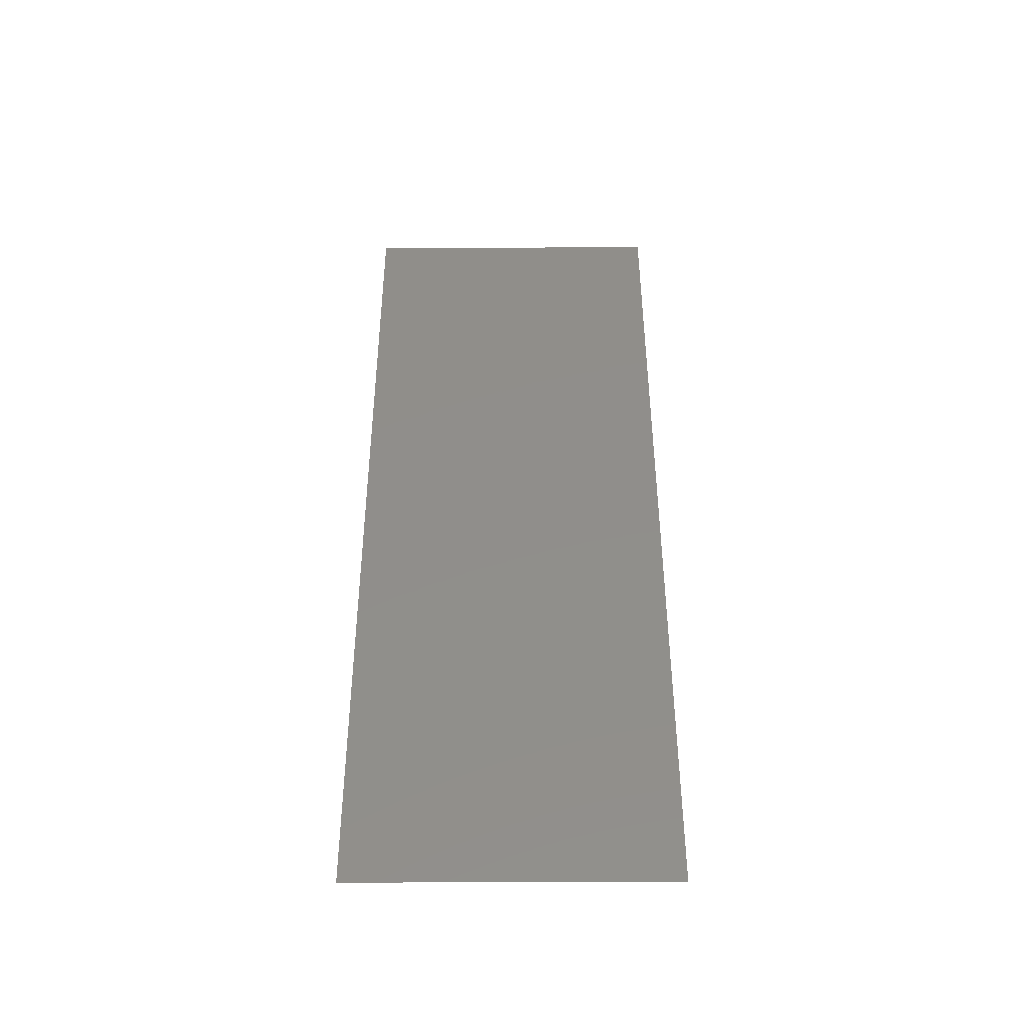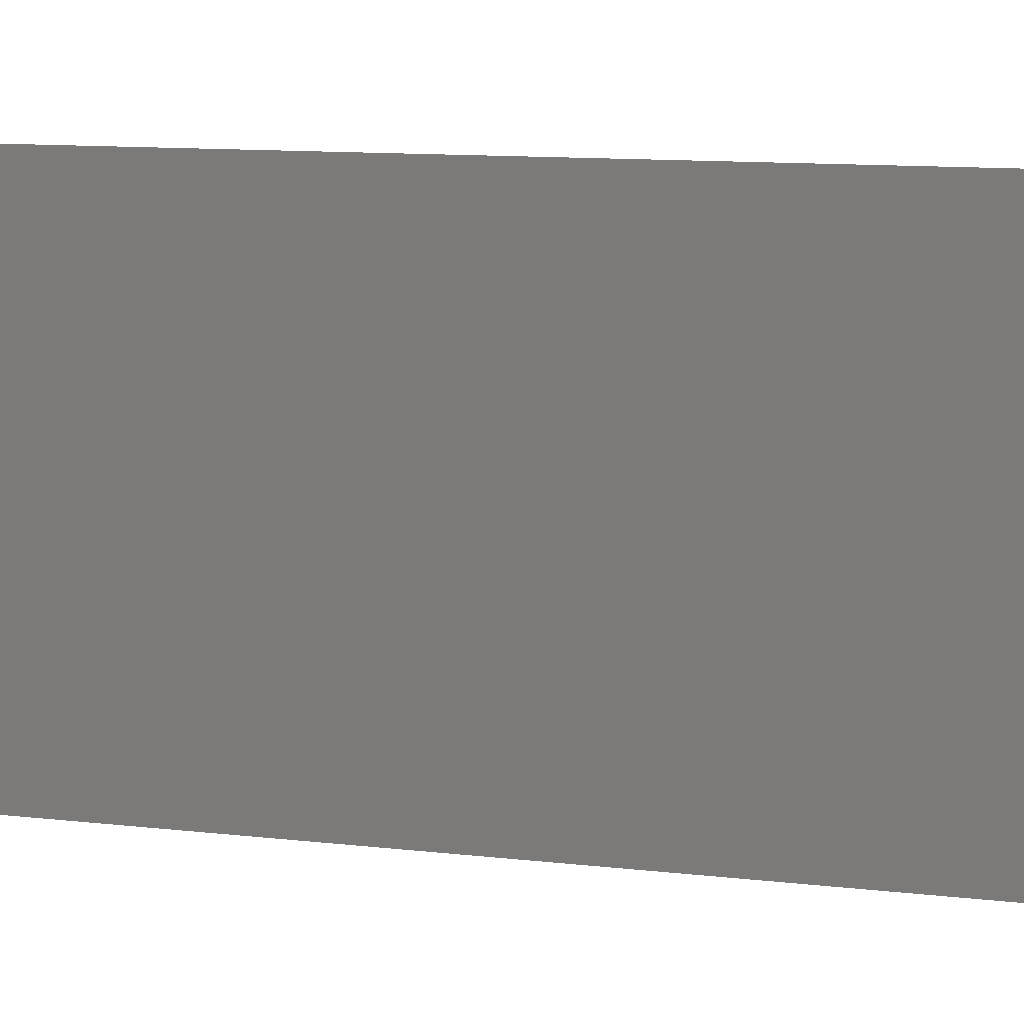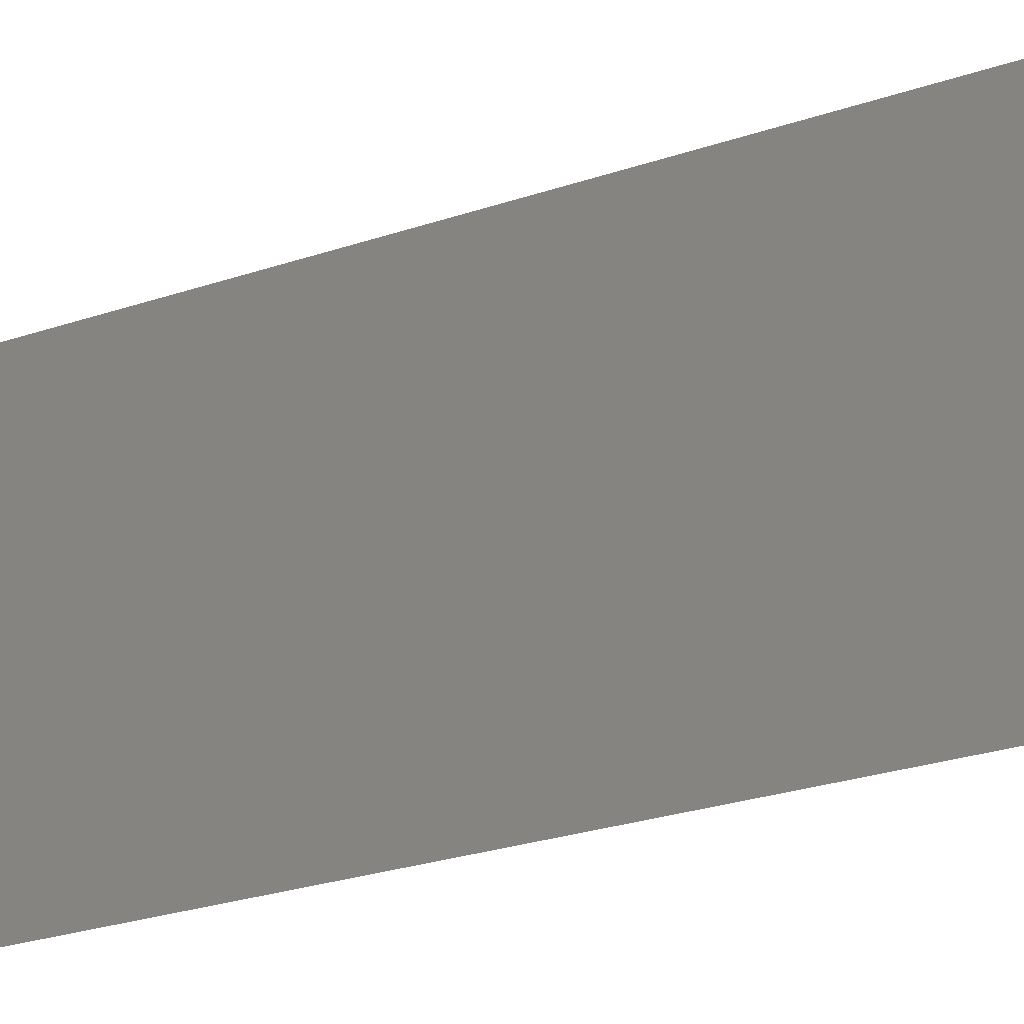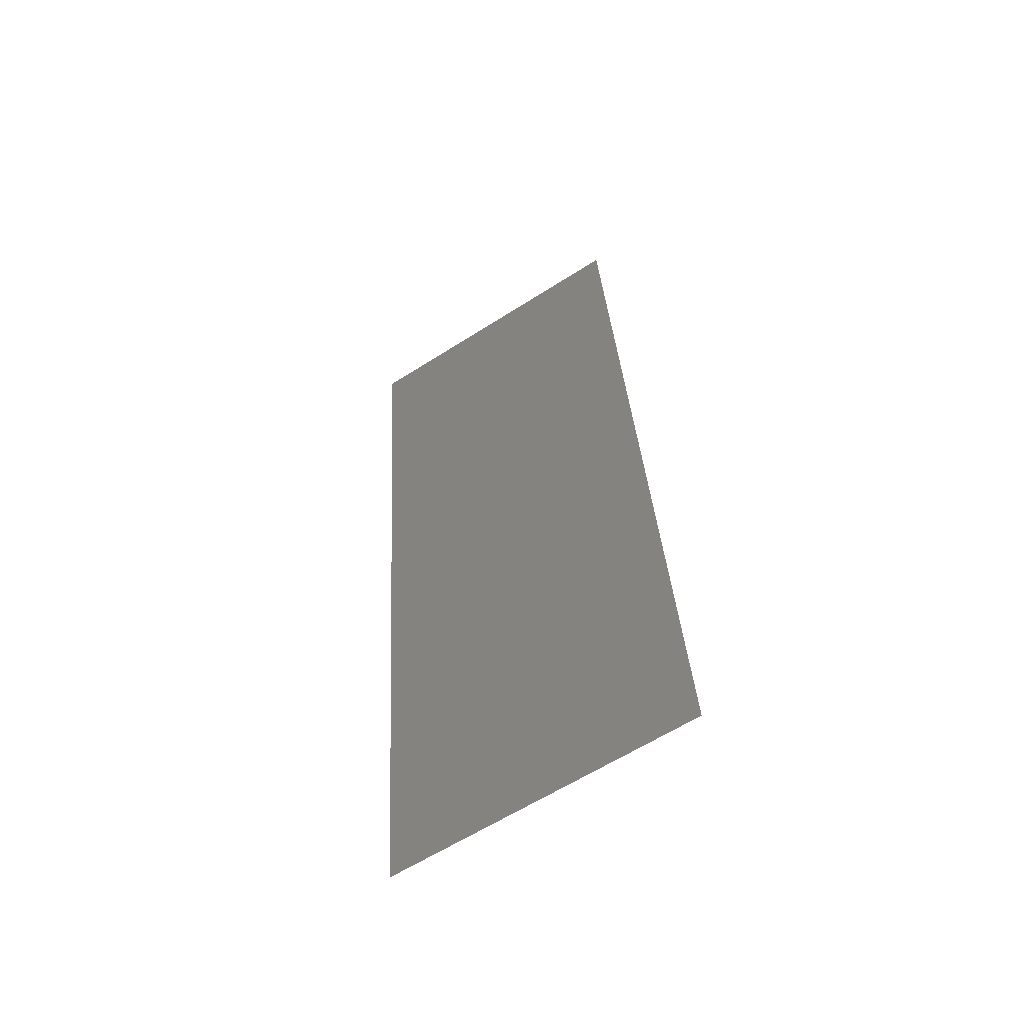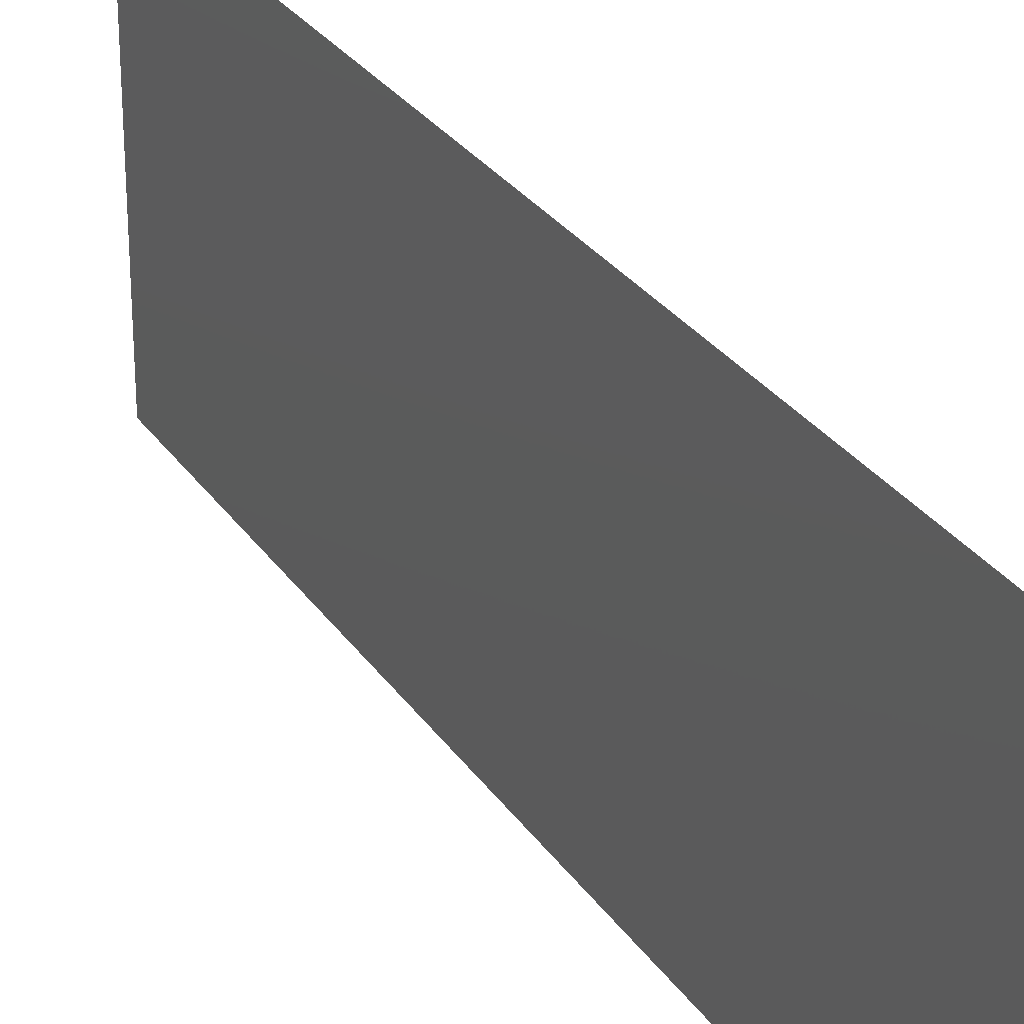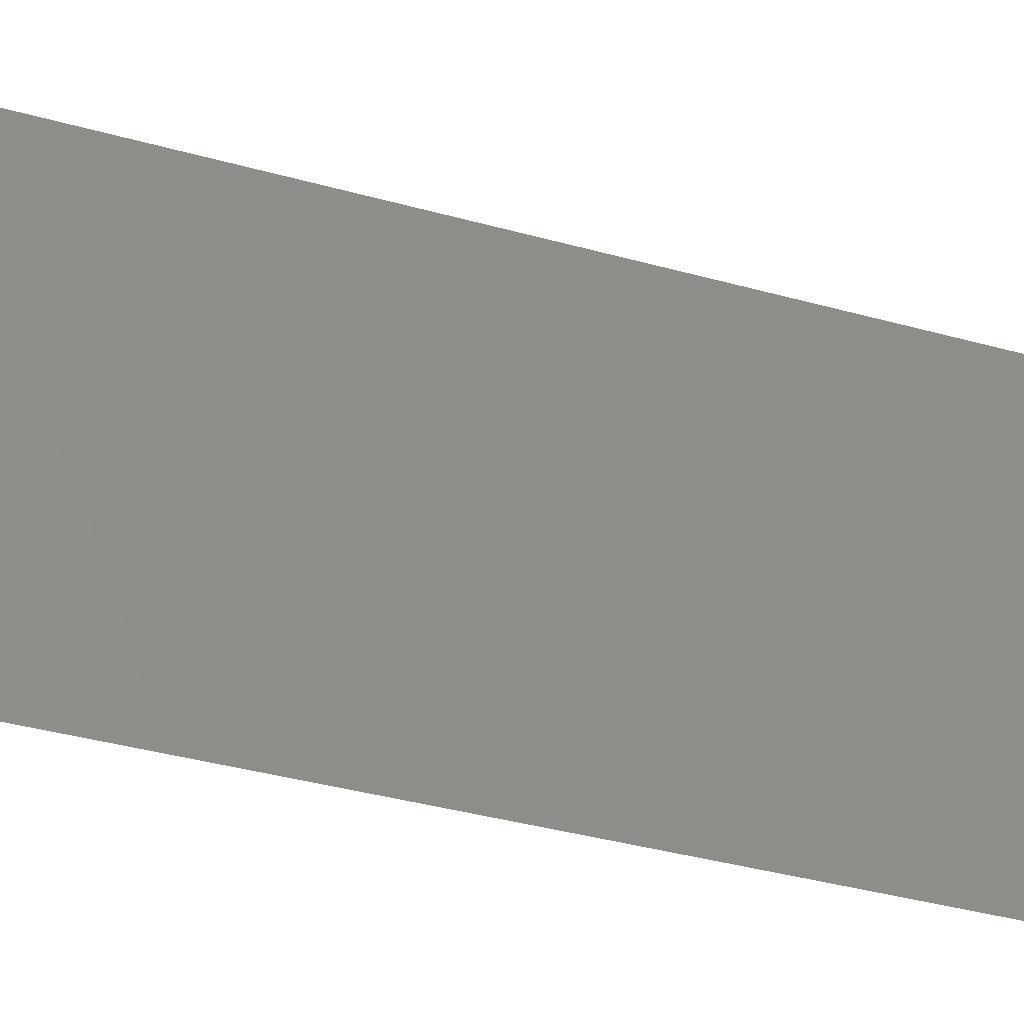
<metadata>
{"format":"stl","ext":"stl","renderer":"f3d","projection":"perspective","resolution":1024,"background":"white","views":[{"elev":-48.9,"azim":-89.8,"up":"+Y"},{"elev":8.6,"azim":-63.7,"up":"+Z"},{"elev":-24.8,"azim":-54.5,"up":"+Z"},{"elev":-62.2,"azim":-57.1,"up":"+Y"},{"elev":28.1,"azim":-21.0,"up":"+Z"},{"elev":-34.0,"azim":-105.5,"up":"+Z"}]}
</metadata>
<code>
# stl→obj: 21 verts, 26 faces
v 0.008 0 0
v 0.007117 0.008586 0.008313
v 0.008 0 0.01
v 0.002113 0.05722 0.02
v 0.002996 0.04863 0.01169
v 0.002113 0.05722 0.01
v 0.00329 0.04577 0.02
v 0.006823 0.01144 0
v 0.004468 0.03433 0.02
v 0.003928 0.03957 0.01028
v 0.005645 0.02289 0
v 0.006185 0.01764 0.009713
v 0.005056 0.02861 0.009998
v 0.005645 0.02289 0.02
v 0.004468 0.03433 0
v 0.00329 0.04577 0
v 0.006823 0.01144 0.02
v 0.002672 0.05179 0.005
v 0.007441 0.005429 0.015
v 0.002113 0.05722 0
v 0.008 0 0.02
f 1 2 3
f 4 5 6
f 7 5 4
f 8 2 1
f 9 10 7
f 11 12 8
f 9 13 10
f 14 13 9
f 11 13 12
f 12 13 14
f 15 13 11
f 10 13 15
f 16 10 15
f 17 12 14
f 16 18 5
f 17 19 2
f 16 5 10
f 17 2 12
f 20 18 16
f 21 19 17
f 10 5 7
f 12 2 8
f 6 18 20
f 3 19 21
f 5 18 6
f 2 19 3

</code>
